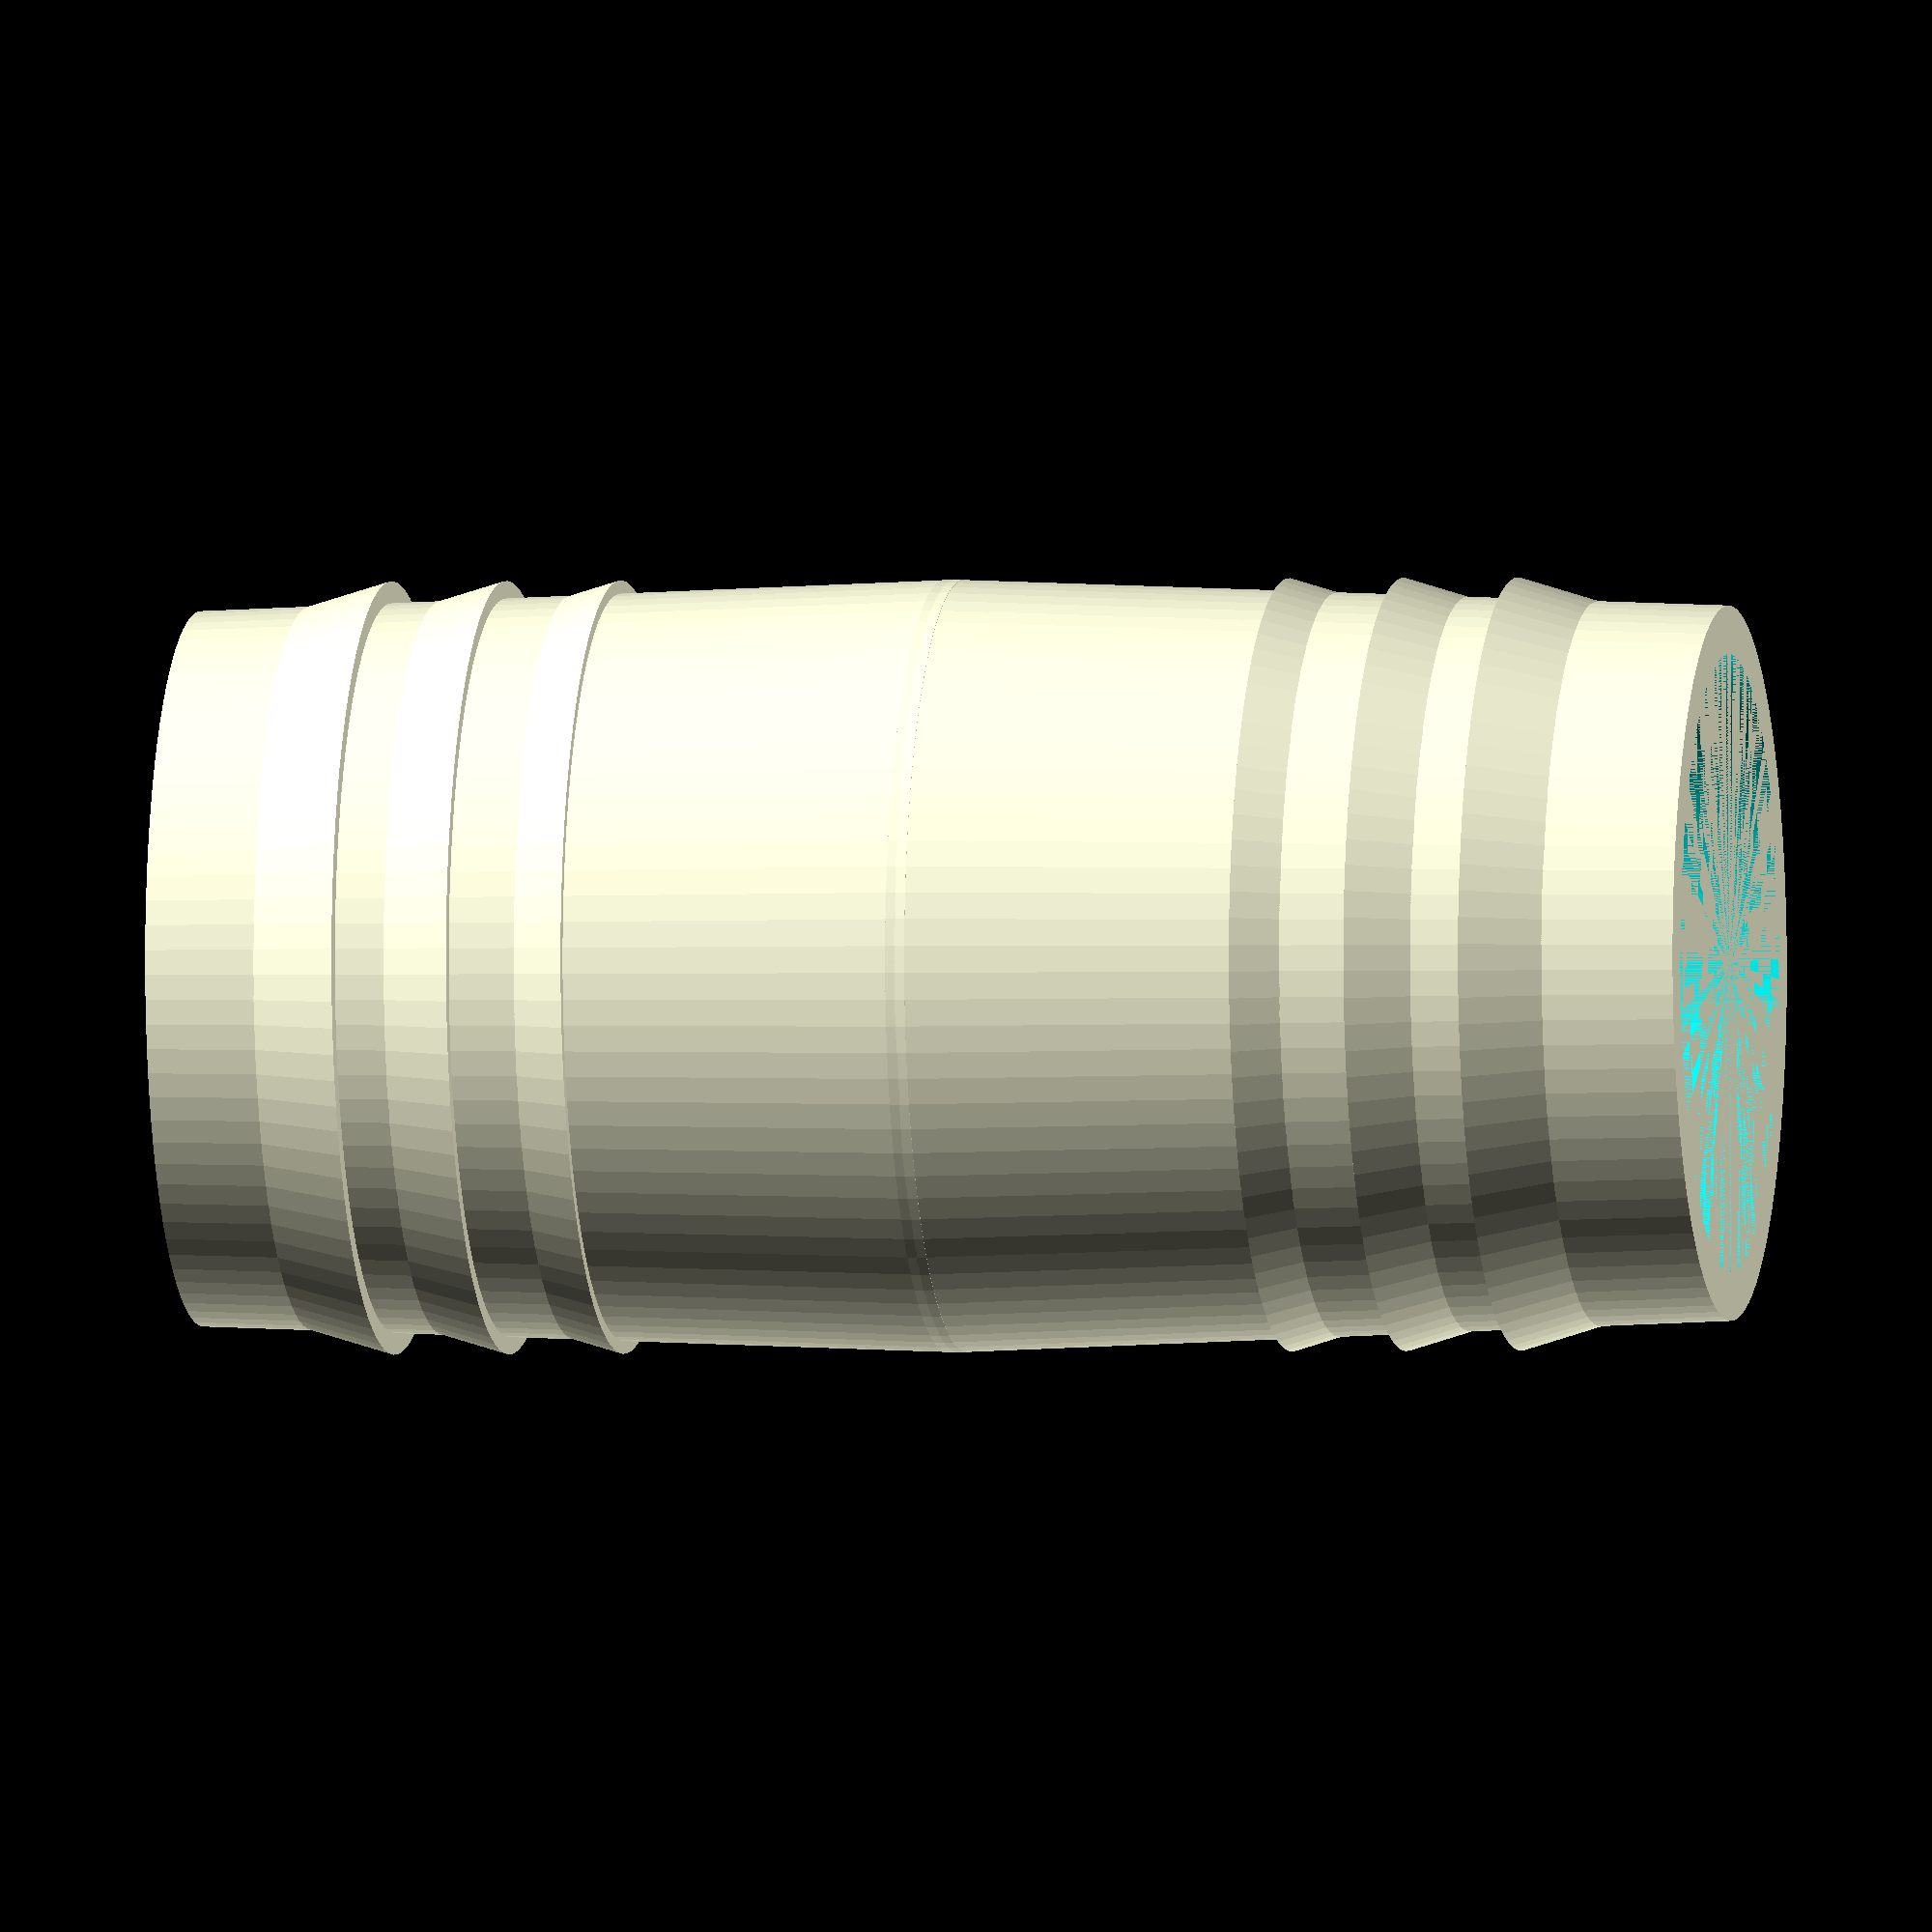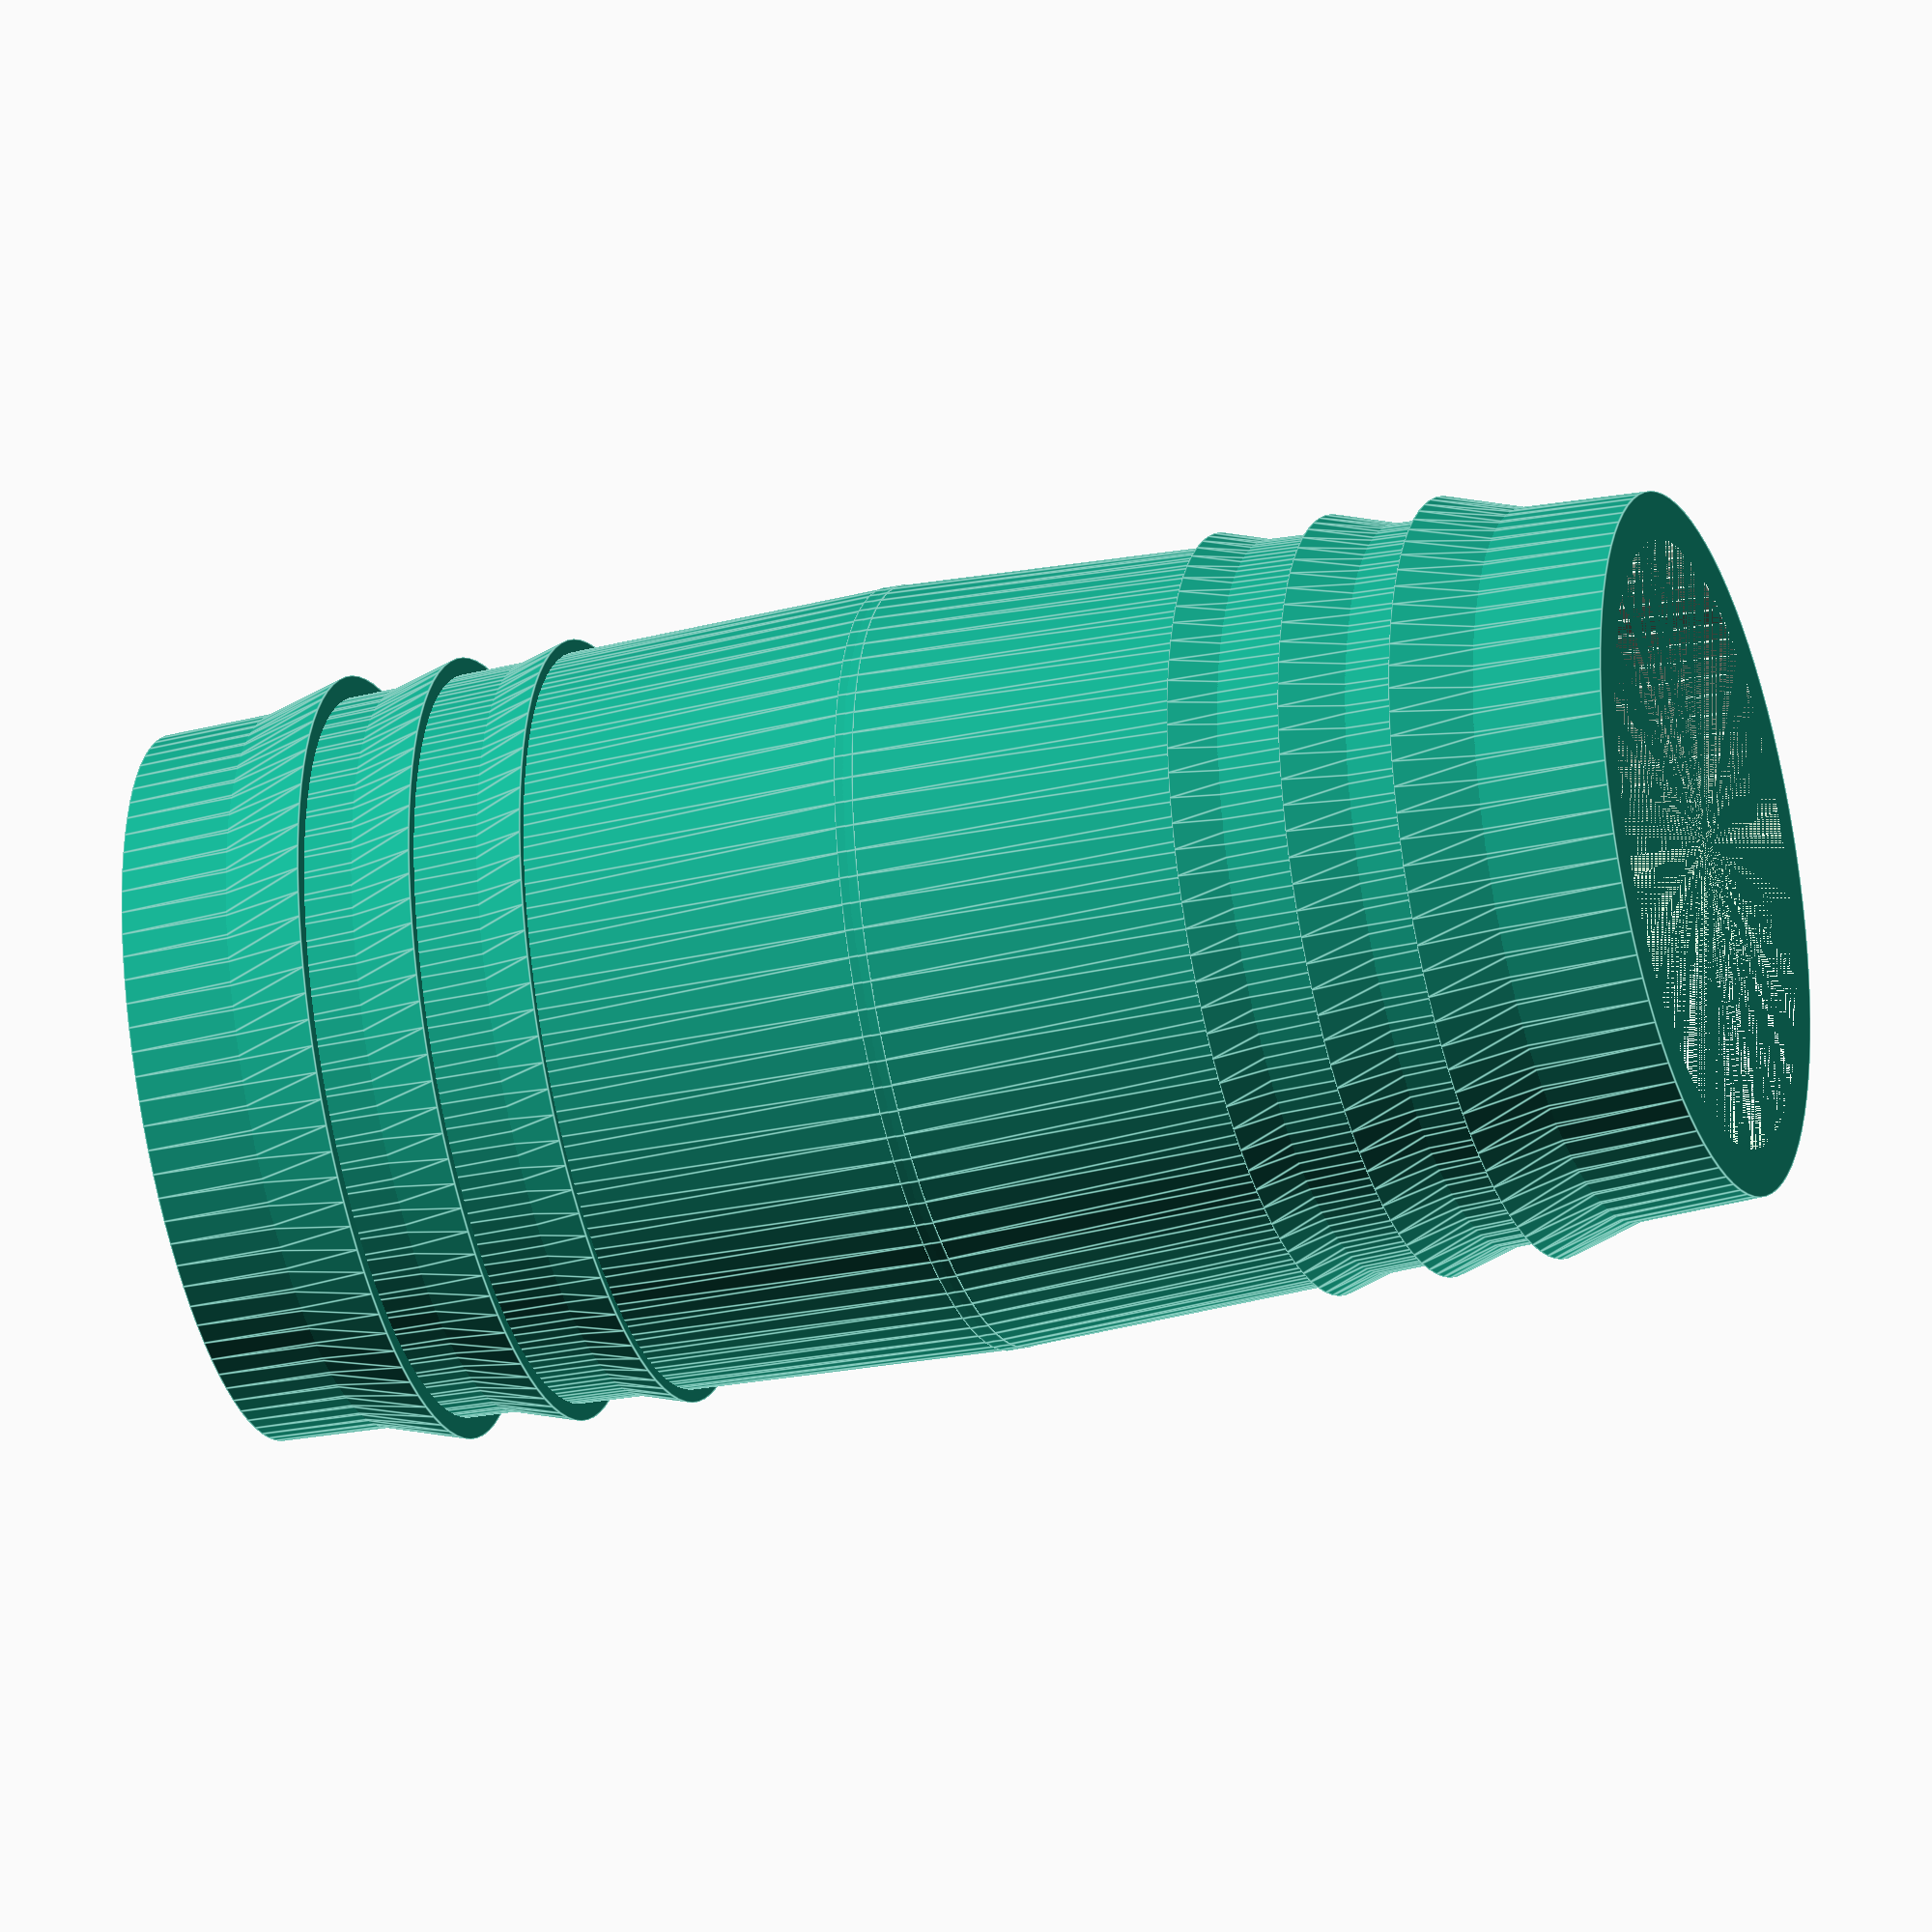
<openscad>
/*[Global] */
// Length
h0=80; // [50:200] 
//Radius
r2=20; //[7:50] 
//wall thickness
th=2.5; //[1:thin,2.5:normal,4:strong]

/* [Hidden]*/
$fn=90;
overlap=1;
h1=h0/2+overlap; //large funnel
h2=h0/2; //output length
r1=r2-1.5; //large radius
r3=r2-1.5; //small radius


difference(){
union(){
	cylinder(h=h1,r1=r1,r2=r2);
	translate([0,0,h1-overlap])	cylinder(h=h2,r1=r2,r2=r3);

//lower rings
	translate([0,0,6]) cylinder(h=5,r1=r1,r2=r1+1.5);
	translate([0,0,12]) cylinder(h=5,r1=r1,r2=r1+1.5);
	translate([0,0,18]) cylinder(h=5,r1=r1,r2=r1+1.5);
//upper rings
	translate([0,0,h1+h2-11]) cylinder(h=5,r1=r3+1.5,r2=r3);
	translate([0,0,h1+h2-17]) cylinder(h=5,r1=r3+1.5,r2=r3);
	translate([0,0,h1+h2-23]) cylinder(h=5,r1=r3+1.5,r2=r3);
}
	translate([0,0,0]) cylinder(h=h1,r1=r1-th,r2=r2-th);
	translate([0,0,h1-overlap])	cylinder(h=h2,r1=r2-th,r2=r3-th);
}


</openscad>
<views>
elev=1.3 azim=286.3 roll=99.2 proj=o view=wireframe
elev=212.4 azim=357.5 roll=72.9 proj=o view=edges
</views>
